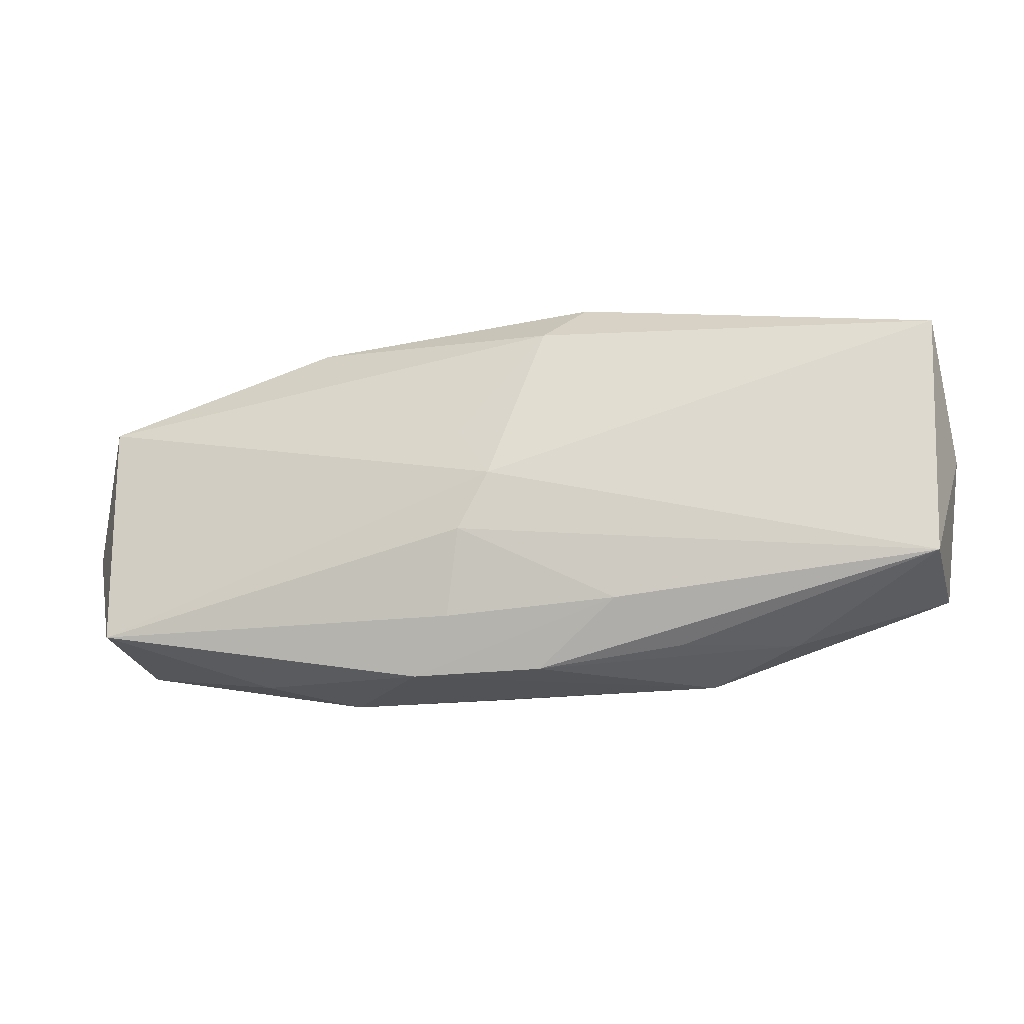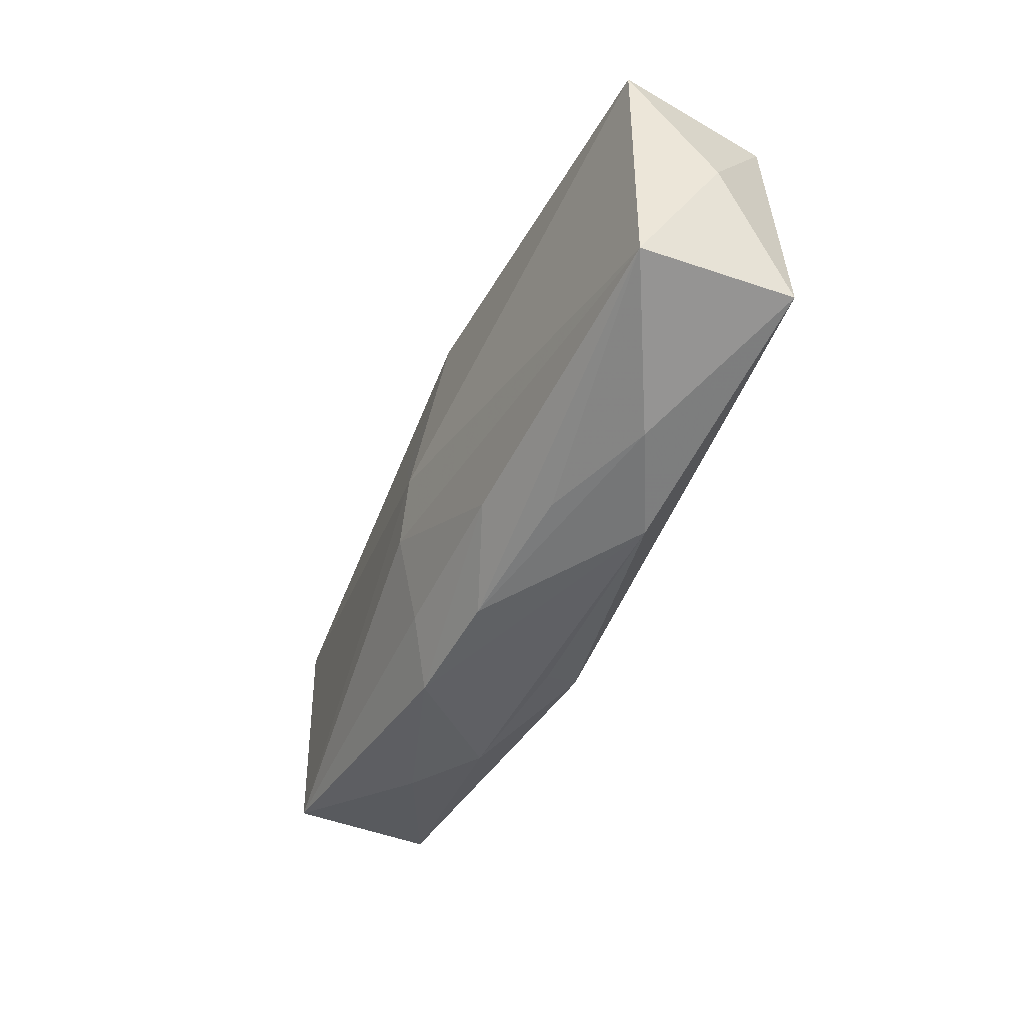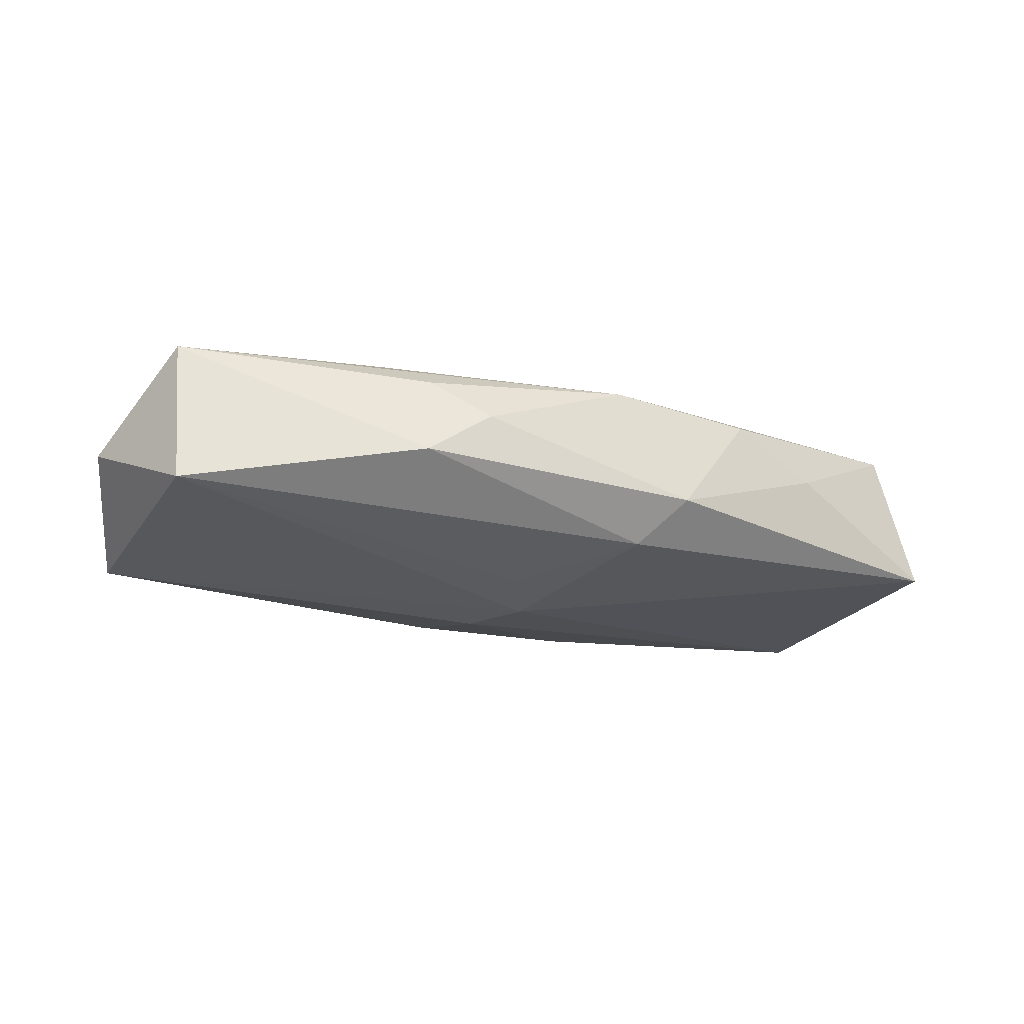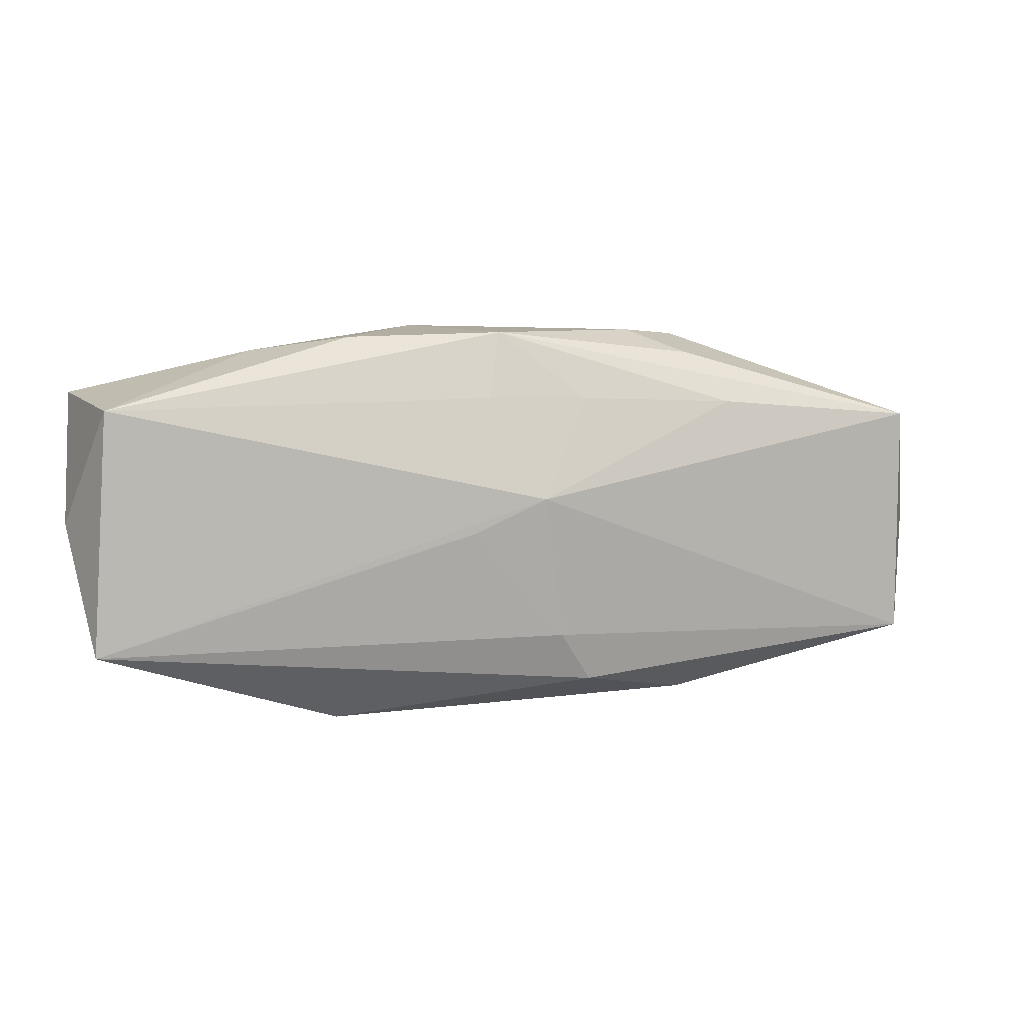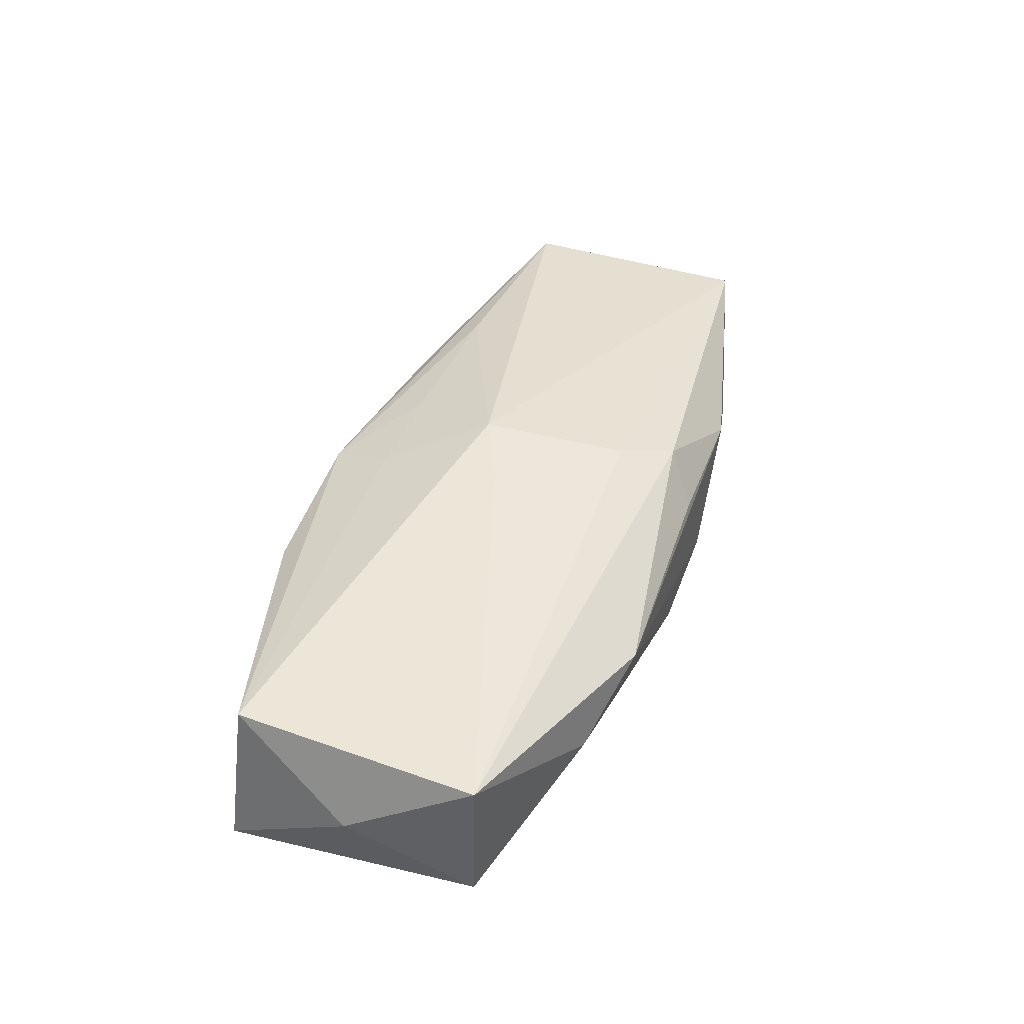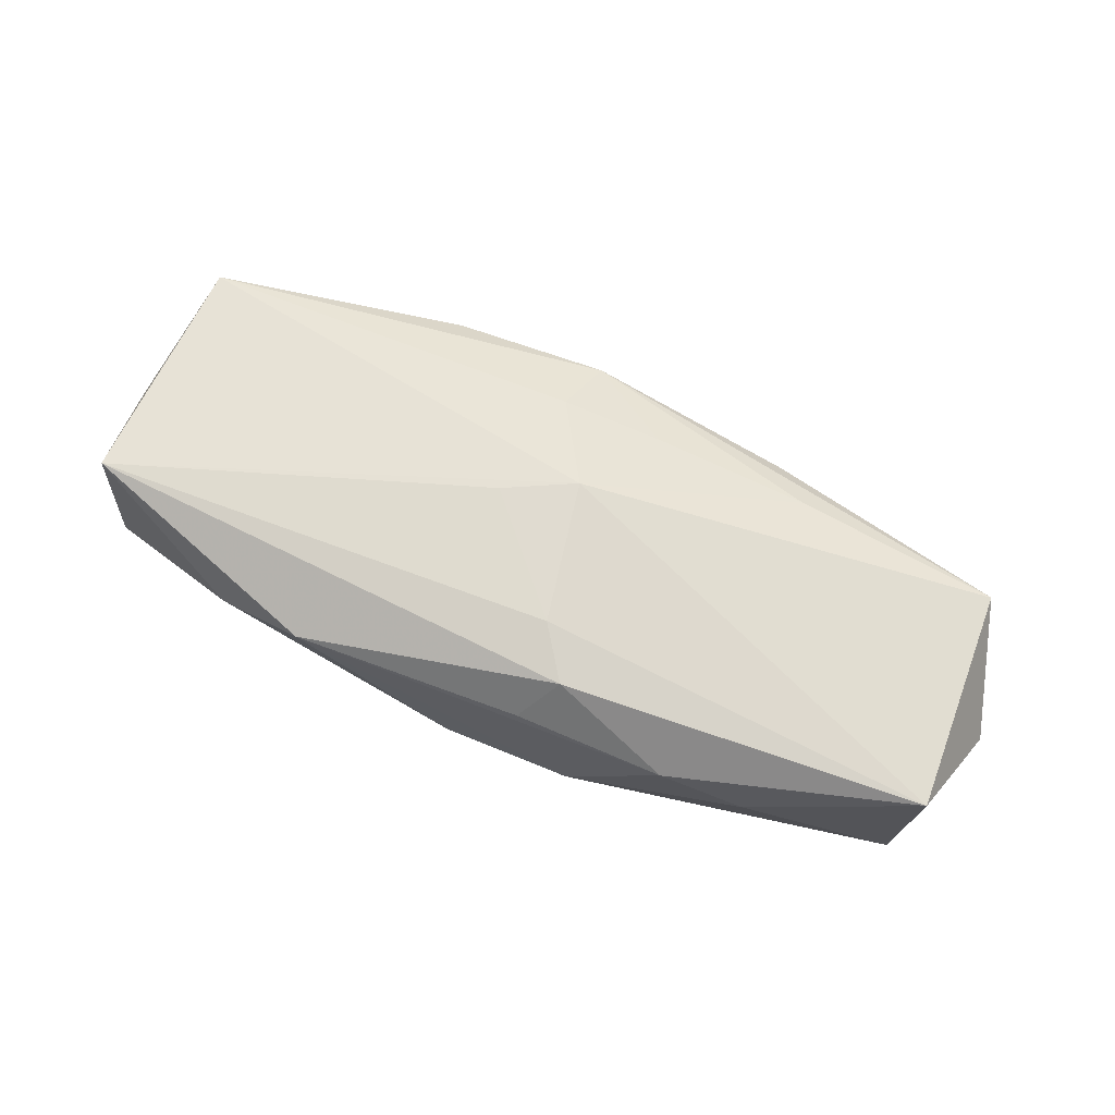
<metadata>
{"format":"obj","ext":"obj","renderer":"f3d","projection":"perspective","resolution":1024,"background":"white","views":[{"elev":-23.5,"azim":-161.8,"up":"+Y"},{"elev":-45.5,"azim":-108.5,"up":"+Y"},{"elev":-28.9,"azim":151.6,"up":"+Z"},{"elev":9.0,"azim":-11.5,"up":"+Y"},{"elev":48.0,"azim":-71.2,"up":"+Z"},{"elev":64.8,"azim":20.5,"up":"+Z"}]}
</metadata>
<code>
v 0.001595 -0.003 -0.00579
v -0.02268 0.0006299 0.002236
v -0.005947 -0.00685 -0.003658
v 0.01374 -0.008824 -0.001309
v -0.001643 -0.009749 -0.002459
v 0.02213 0.00517 0.001348
v -0.0141 -0.008579 0.001469
v 0.004749 -0.009749 -0.003281
v 0.0215 0.00512 -0.005869
v -0.008419 0.009865 0.002936
v 0.02124 -0.006648 -0.005743
v -0.001389 0.006752 0.004217
v 0.009893 0.008699 0.0009782
v 0.009565 -0.009551 0.001237
v 0.001212 0.001722 0.005985
v 0.002141 -0.009522 0.002476
v 0.002569 -0.007154 -0.004534
v -0.008754 -0.008818 -0.001131
v 0.01169 0.006195 0.002818
v -0.02243 0.006903 -0.001783
v -0.002405 8.901e-05 0.005985
v 0.003716 0.00661 0.003717
v -0.01332 0.009129 0.001217
v -0.0005796 0.009989 0.002711
v -0.002707 0.007872 -0.004742
v 0.01028 0.009434 -0.003403
v 0.003819 -0.008033 0.004593
v -0.02054 0.006627 0.005697
v -0.004483 0.01009 -0.002718
v 0.02393 -0.0007824 -0.002406
v 0.02208 -0.00661 0.001519
v 0.001702 0.002512 -0.00559
v 0.00706 0.00984 -0.0008256
v 0.002194 -0.00549 0.005338
v -2.583e-05 -0.0001313 -0.005878
v -0.02134 -0.005503 0.005975
v -0.0217 -0.005482 -0.001549
v -0.009339 -0.009749 0.003305
f 38 27 36
f 2 37 36
f 28 36 15
f 2 36 28
f 30 11 9
f 9 6 30
f 26 6 9
f 9 25 26
f 9 11 35
f 35 11 1
f 1 37 35
f 34 36 27
f 38 36 7
f 7 36 37
f 7 5 38
f 35 25 32
f 32 9 35
f 25 9 32
f 16 27 38
f 38 14 16
f 16 14 27
f 27 14 31
f 31 34 27
f 30 6 31
f 31 11 30
f 31 6 15
f 15 34 31
f 8 14 38
f 38 5 8
f 15 36 21
f 21 34 15
f 36 34 21
f 37 5 18
f 18 7 37
f 5 7 18
f 4 8 11
f 14 8 4
f 11 31 4
f 4 31 14
f 3 8 5
f 37 1 3
f 3 5 37
f 13 6 26
f 13 24 6
f 26 25 29
f 6 24 19
f 19 24 22
f 15 6 19
f 19 22 15
f 12 28 15
f 12 24 28
f 15 22 12
f 22 24 12
f 17 3 1
f 8 3 17
f 17 1 11
f 11 8 17
f 33 13 26
f 24 13 33
f 26 29 33
f 33 29 24
f 20 29 25
f 35 37 20
f 20 25 35
f 20 37 2
f 2 28 20
f 28 24 10
f 24 29 10
f 29 20 23
f 23 10 29
f 23 20 28
f 28 10 23

</code>
